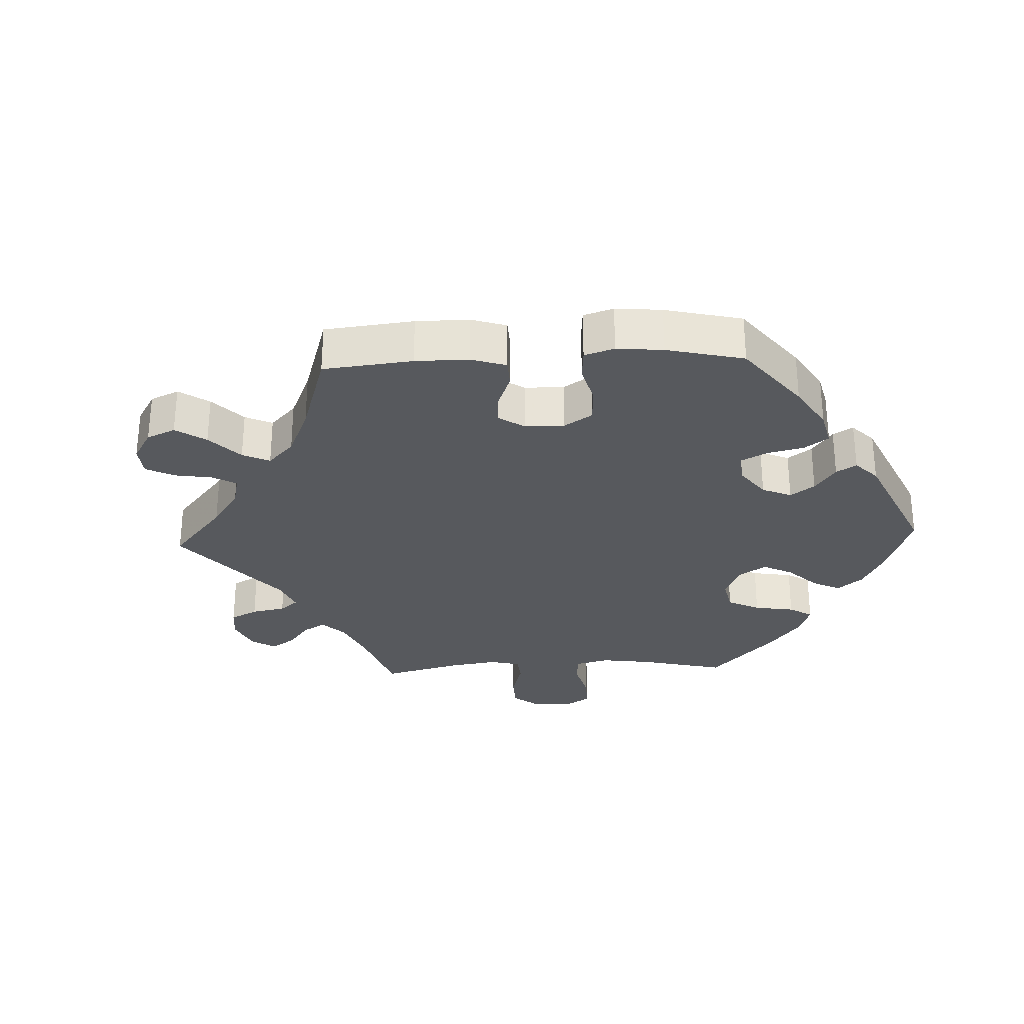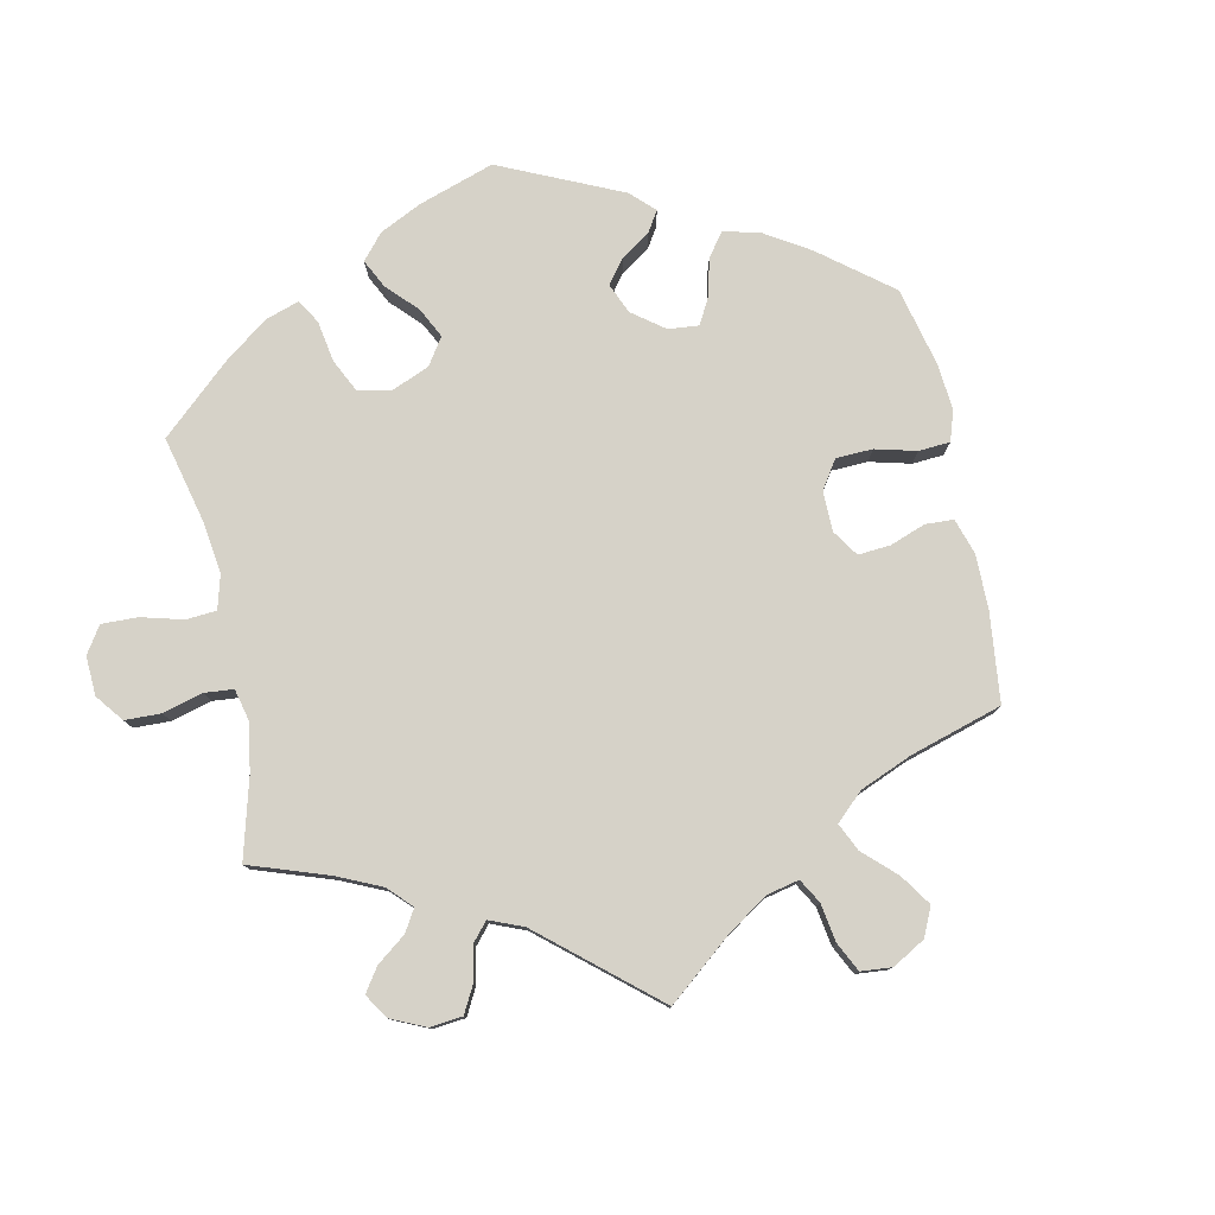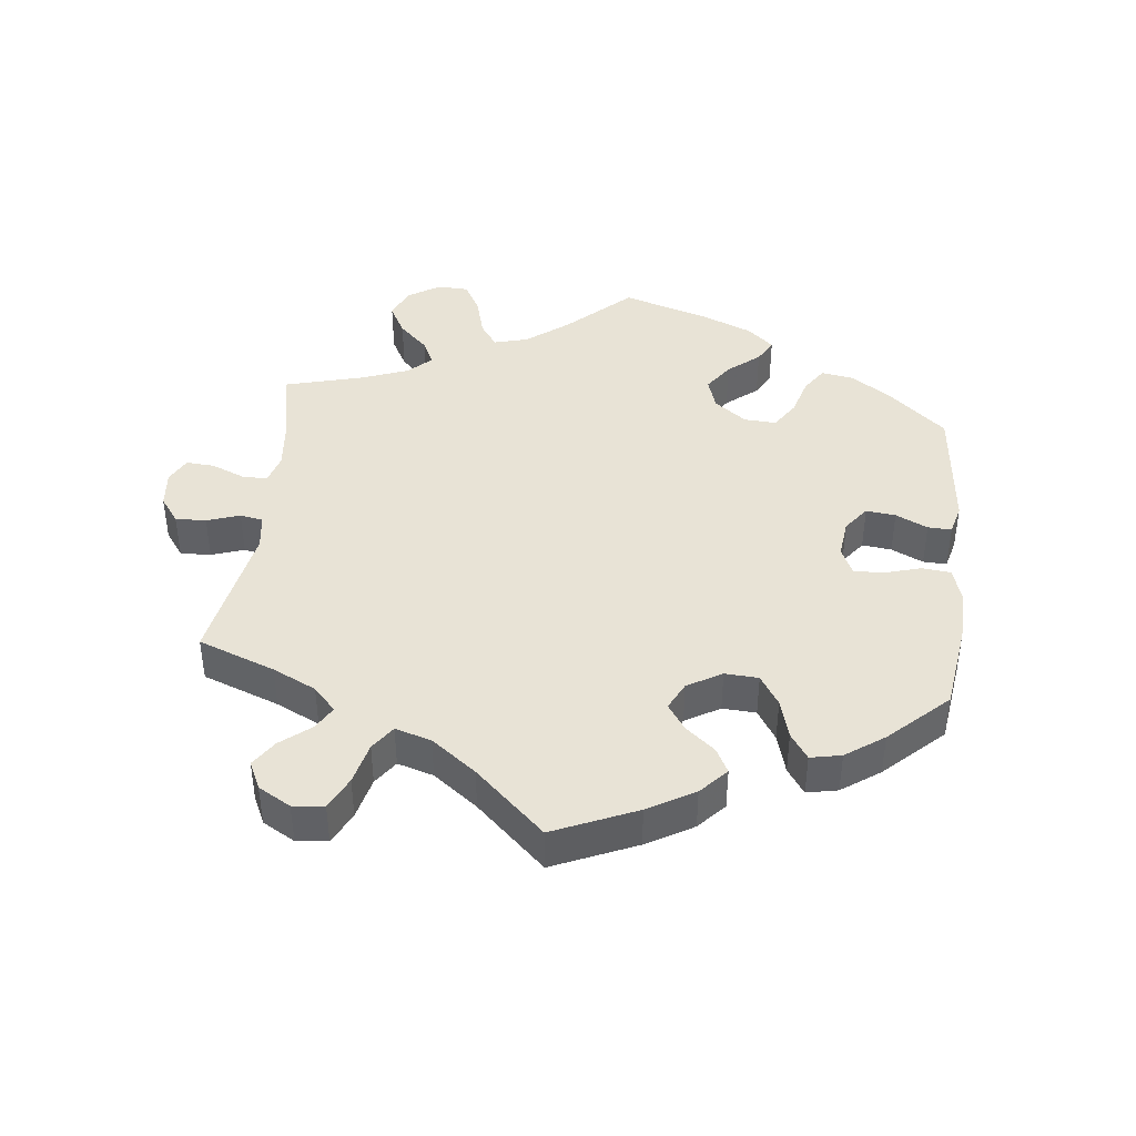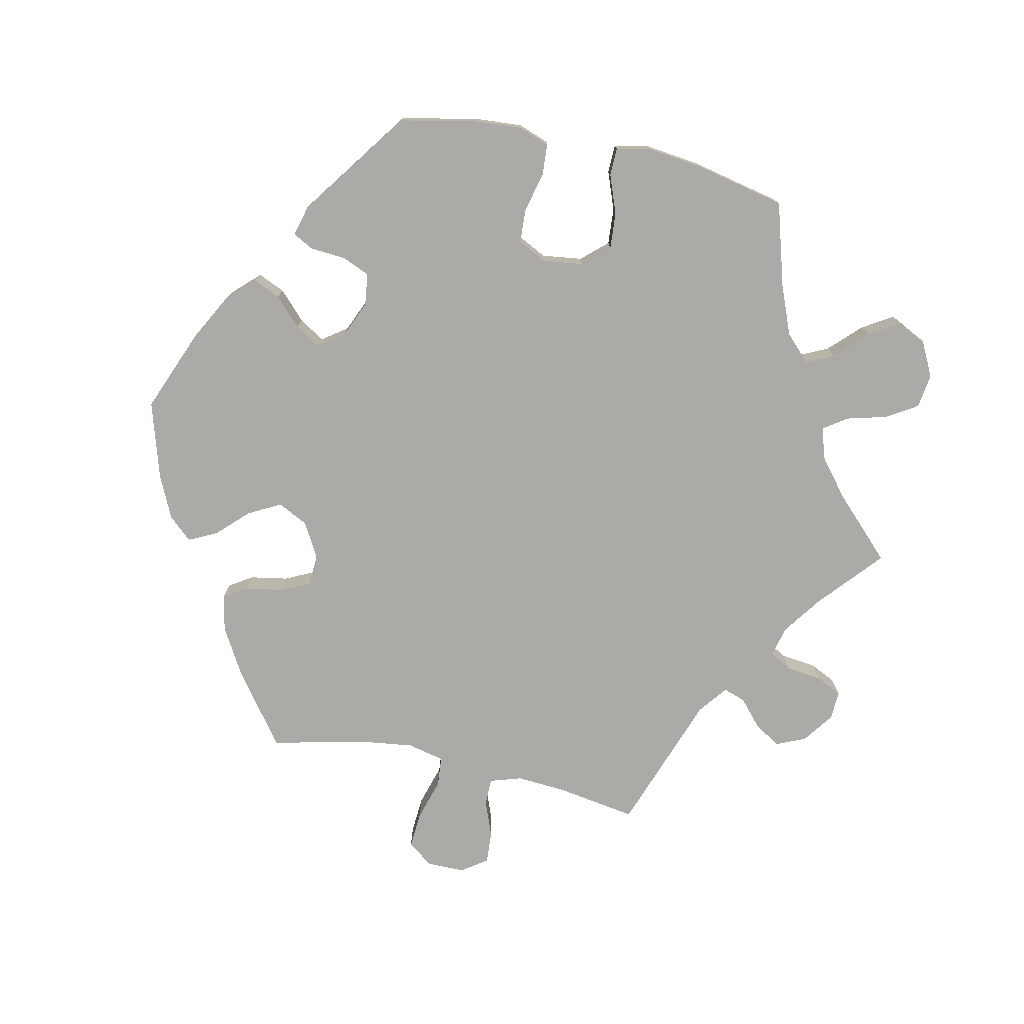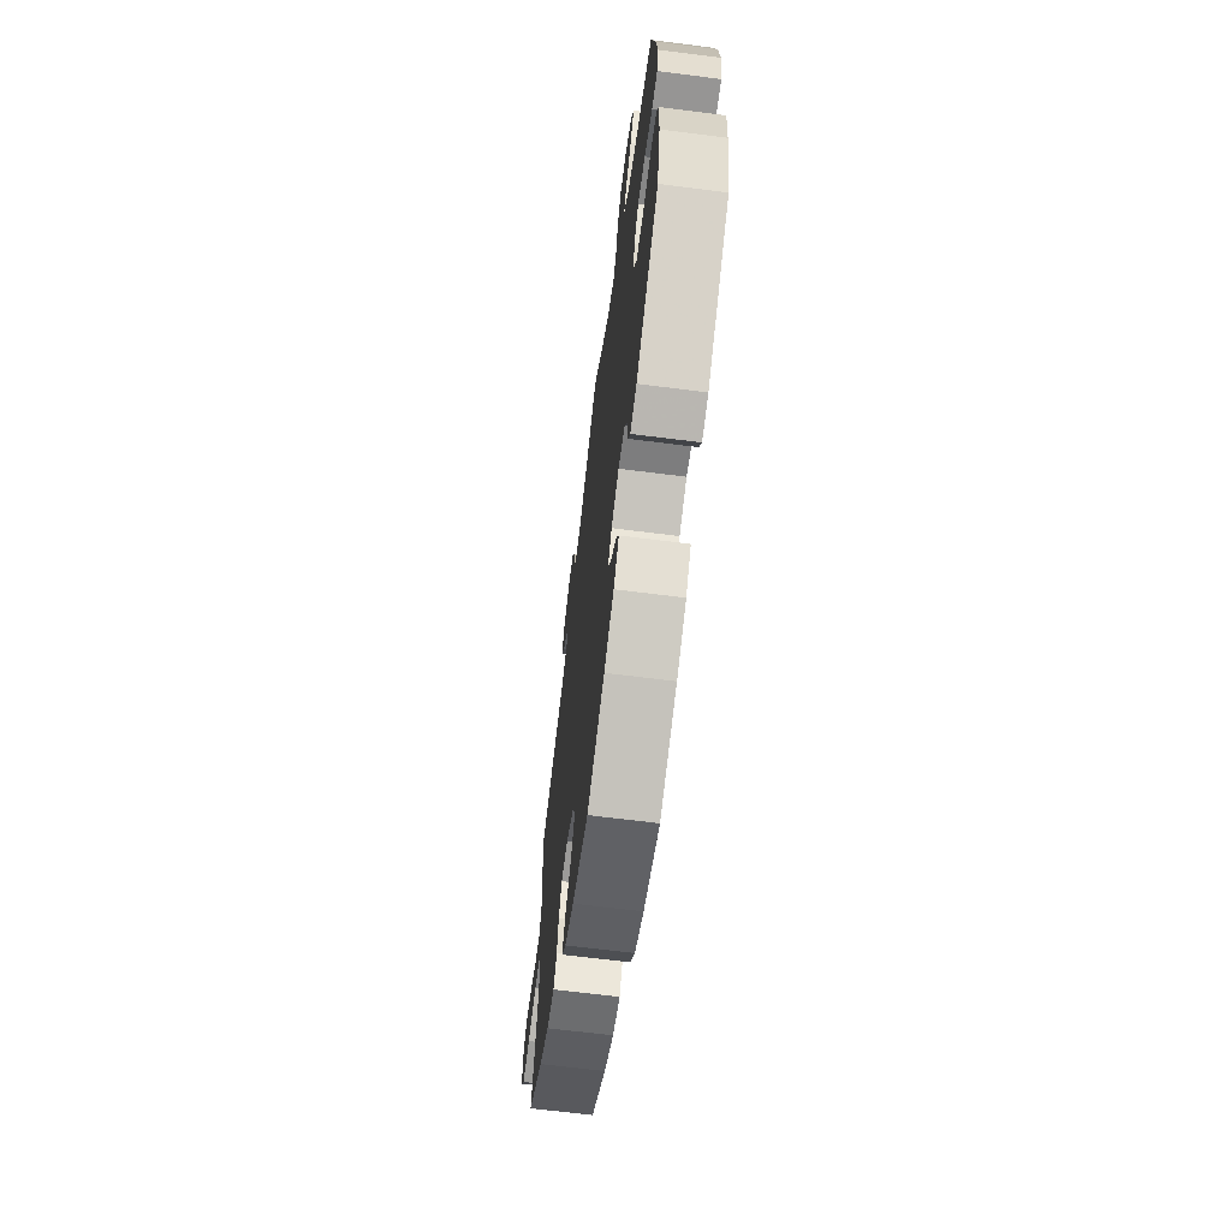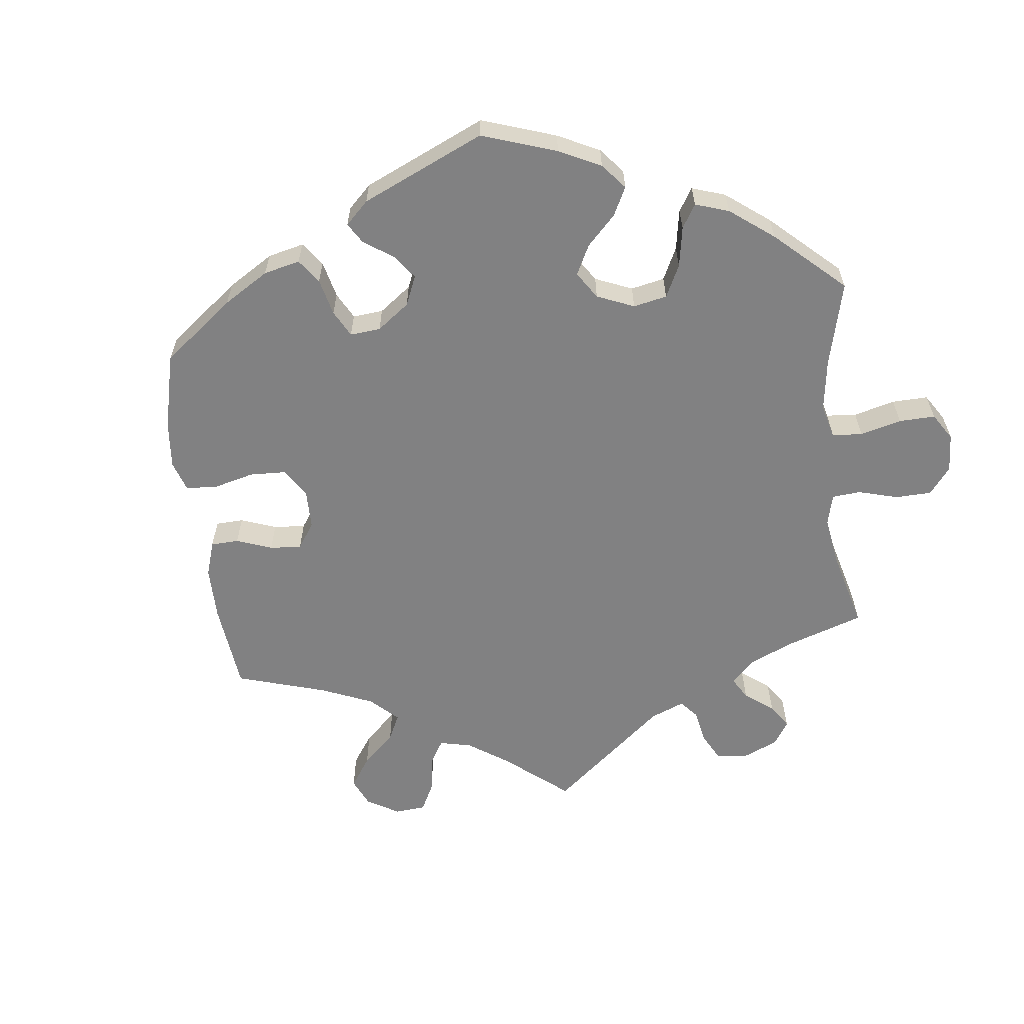
<metadata>
{"format":"obj","ext":"obj","renderer":"f3d","projection":"perspective","resolution":1024,"background":"white","views":[{"elev":-29.0,"azim":152.6,"up":"+Y"},{"elev":78.4,"azim":48.1,"up":"+Y"},{"elev":41.5,"azim":126.3,"up":"+Y"},{"elev":-76.1,"azim":-102.2,"up":"+Y"},{"elev":-66.2,"azim":-97.3,"up":"+Z"},{"elev":-60.4,"azim":-113.3,"up":"+Y"}]}
</metadata>
<code>
v -0.303 0.07 -0.356
v 0.214 0.07 -0.519
v -0.465 0.07 0.057
v 0.095 0.07 0.537
v 0.3 0.07 -0.445
v 0.527 0.07 0.064
v -0.408 0.07 0.348
v 0.493 0.07 -0.084
v 0.182 0.07 -0.555
v -0.324 0.07 -0.442
v -0.567 0.07 0.172
v 0.221 0.07 0.516
v 0.426 0.07 -0.392
v 0.504 0.07 -0.169
v -0 0.07 -0.62
v -0.566 0.07 -0.121
v 0.537 0.07 -0.31
v -0.219 0.07 0.506
v -0.235 0.07 0.567
v -0.236 0.07 -0.308
v 0.325 0.07 0.386
v 0.247 0.07 0.61
v -0.537 0.07 -0.31
v 0.358 0.07 0.529
v -0.089 0.07 0.531
v -0.501 0.07 -0.071
v -0.219 0.07 -0.449
v 0.228 0.07 0.571
v -0.537 0.07 0.31
v -0.194 0.07 0.47
v 0.673 0.07 0.088
v 0.338 0.07 0.574
v -0.316 0.07 0.458
v 0.333 0.07 0.489
v 0.672 0.07 -0.047
v 0.291 0.07 0.608
v 0.155 0.07 0.494
v -0.334 0.07 0.378
v -0.153 0.07 -0.37
v 0.198 0.07 -0.305
v -0.391 0.07 0.551
v -0.389 0.07 -0.083
v 0.624 0.07 0.085
v 0.202 0.07 0.482
v 0.7 0.07 0.049
v 0.552 0.07 -0.024
v -0.367 0.07 -0.039
v -0.549 0.07 -0.074
v -0.147 0.07 0.484
v -0.577 0.07 0.089
v -0.296 0.07 0.416
v -0.362 0.07 0.504
v 0.569 0.07 0.064
v -0.375 0.07 0.022
v 0.122 0.07 -0.381
v 0.145 0.07 -0.335
v -0.18 0.07 -0.332
v 0.537 0.07 0.31
v 0.281 0.07 0.42
v 0.517 0.07 0.186
v -0.198 0.07 -0.531
v -0.561 0.07 -0.192
v -0.371 0.07 -0.429
v 0.193 0.07 -0.476
v -0.566 0.07 0.036
v 0.293 0.07 0.454
v 0.148 0.07 -0.43
v 0.506 0.07 -0.028
v 0.277 0.07 -0.409
v -0.127 0.07 -0.569
v -0.237 0.07 -0.49
v -0.177 0.07 -0.409
v -0.307 0.07 -0.41
v -0 0.07 0.62
v -0.285 0.07 -0.314
v -0.369 0.07 0.594
v 0.616 0.07 -0.043
v -0.264 0.07 0.614
v -0.44 0.07 -0.086
v -0.41 0.07 0.061
v 0.246 0.07 -0.308
v -0.316 0.07 0.621
v 0.7 0.07 -0.008
v -0.524 0.07 0.035
v 0.117 0.07 -0.585
v 0.355 0.07 -0.433
v 0.512 0.07 0.112
v 0.267 0.07 -0.352
v -0.303 -0 -0.356
v 0.214 -0 -0.519
v -0.465 -0 0.057
v 0.095 -0 0.537
v 0.3 -0 -0.445
v 0.527 -0 0.064
v -0.408 -0 0.348
v 0.493 -0 -0.084
v 0.182 -0 -0.555
v -0.324 -0 -0.442
v -0.567 -0 0.172
v 0.221 -0 0.516
v 0.426 -0 -0.392
v 0.504 -0 -0.169
v -0 -0 -0.62
v -0.566 -0 -0.121
v 0.537 -0 -0.31
v -0.219 -0 0.506
v -0.235 -0 0.567
v -0.236 -0 -0.308
v 0.325 -0 0.386
v 0.247 -0 0.61
v -0.537 -0 -0.31
v 0.358 -0 0.529
v -0.089 -0 0.531
v -0.501 -0 -0.071
v -0.219 -0 -0.449
v 0.228 -0 0.571
v -0.537 -0 0.31
v -0.194 -0 0.47
v 0.673 -0 0.088
v 0.338 -0 0.574
v -0.316 -0 0.458
v 0.333 -0 0.489
v 0.672 -0 -0.047
v 0.291 -0 0.608
v 0.155 -0 0.494
v -0.334 -0 0.378
v -0.153 -0 -0.37
v 0.198 -0 -0.305
v -0.391 -0 0.551
v -0.389 -0 -0.083
v 0.624 -0 0.085
v 0.202 -0 0.482
v 0.7 -0 0.049
v 0.552 -0 -0.024
v -0.367 -0 -0.039
v -0.549 -0 -0.074
v -0.147 -0 0.484
v -0.577 -0 0.089
v -0.296 -0 0.416
v -0.362 -0 0.504
v 0.569 -0 0.064
v -0.375 -0 0.022
v 0.122 -0 -0.381
v 0.145 -0 -0.335
v -0.18 -0 -0.332
v 0.537 -0 0.31
v 0.281 -0 0.42
v 0.517 -0 0.186
v -0.198 -0 -0.531
v -0.561 -0 -0.192
v -0.371 -0 -0.429
v 0.193 -0 -0.476
v -0.566 -0 0.036
v 0.293 -0 0.454
v 0.148 -0 -0.43
v 0.506 -0 -0.028
v 0.277 -0 -0.409
v -0.127 -0 -0.569
v -0.237 -0 -0.49
v -0.177 -0 -0.409
v -0.307 -0 -0.41
v -0 -0 0.62
v -0.285 -0 -0.314
v -0.369 -0 0.594
v 0.616 -0 -0.043
v -0.264 -0 0.614
v -0.44 -0 -0.086
v -0.41 -0 0.061
v 0.246 -0 -0.308
v -0.316 -0 0.621
v 0.7 -0 -0.008
v -0.524 -0 0.035
v 0.117 -0 -0.585
v 0.355 -0 -0.433
v 0.512 -0 0.112
v 0.267 -0 -0.352
f 25 74 4
f 49 25 4 37
f 30 49 37 44
f 82 78 19 18
f 82 18 30
f 76 82 30
f 33 52 41 76
f 51 33 76 30
f 38 51 30 44
f 50 11 29 7
f 50 7 38 44
f 3 84 65 50
f 80 3 50 44
f 16 48 26 79
f 16 79 42
f 62 16 42
f 23 62 42
f 63 23 42
f 1 73 10 63
f 75 1 63 42
f 20 75 42 47
f 61 71 27 72
f 61 72 39
f 70 61 39
f 15 70 39
f 85 15 39
f 9 85 39 57
f 67 64 2 9
f 55 67 9 57
f 86 5 69 88
f 86 88 81
f 14 17 13 86
f 8 14 86 81
f 68 8 81 40
f 83 35 77 46
f 83 46 68
f 45 83 68
f 53 43 31 45
f 6 53 45 68
f 87 6 68 40
f 21 58 60
f 59 21 60 87
f 32 24 34 66
f 22 36 32 66
f 12 28 22 66
f 44 12 66 59
f 54 80 44 59
f 56 55 57 20
f 56 20 47 54
f 40 56 54
f 59 87 40 54
f 92 162 113
f 125 92 113 137
f 132 125 137 118
f 106 107 166 170
f 118 106 170
f 118 170 164
f 164 129 140 121
f 118 164 121 139
f 132 118 139 126
f 95 117 99 138
f 132 126 95 138
f 138 153 172 91
f 132 138 91 168
f 167 114 136 104
f 130 167 104
f 130 104 150
f 130 150 111
f 130 111 151
f 151 98 161 89
f 130 151 89 163
f 135 130 163 108
f 160 115 159 149
f 127 160 149
f 127 149 158
f 127 158 103
f 127 103 173
f 145 127 173 97
f 97 90 152 155
f 145 97 155 143
f 176 157 93 174
f 169 176 174
f 174 101 105 102
f 169 174 102 96
f 128 169 96 156
f 134 165 123 171
f 156 134 171
f 156 171 133
f 133 119 131 141
f 156 133 141 94
f 128 156 94 175
f 148 146 109
f 175 148 109 147
f 154 122 112 120
f 154 120 124 110
f 154 110 116 100
f 147 154 100 132
f 147 132 168 142
f 108 145 143 144
f 142 135 108 144
f 142 144 128
f 142 128 175 147
f 4 92 125 37
f 37 125 132 44
f 44 132 100 12
f 12 100 116 28
f 28 116 110 22
f 22 110 124 36
f 36 124 120 32
f 32 120 112 24
f 24 112 122 34
f 34 122 154 66
f 66 154 147 59
f 59 147 109 21
f 21 109 146 58
f 58 146 148 60
f 60 148 175 87
f 87 175 94 6
f 6 94 141 53
f 53 141 131 43
f 43 131 119 31
f 31 119 133 45
f 45 133 171 83
f 83 171 123 35
f 35 123 165 77
f 77 165 134 46
f 46 134 156 68
f 68 156 96 8
f 8 96 102 14
f 14 102 105 17
f 17 105 101 13
f 13 101 174 86
f 86 174 93 5
f 5 93 157 69
f 69 157 176 88
f 88 176 169 81
f 81 169 128 40
f 40 128 144 56
f 56 144 143 55
f 55 143 155 67
f 67 155 152 64
f 64 152 90 2
f 2 90 97 9
f 9 97 173 85
f 85 173 103 15
f 15 103 158 70
f 70 158 149 61
f 61 149 159 71
f 71 159 115 27
f 27 115 160 72
f 72 160 127 39
f 39 127 145 57
f 57 145 108 20
f 20 108 163 75
f 75 163 89 1
f 1 89 161 73
f 73 161 98 10
f 10 98 151 63
f 63 151 111 23
f 23 111 150 62
f 62 150 104 16
f 16 104 136 48
f 48 136 114 26
f 26 114 167 79
f 79 167 130 42
f 42 130 135 47
f 47 135 142 54
f 54 142 168 80
f 80 168 91 3
f 3 91 172 84
f 84 172 153 65
f 65 153 138 50
f 50 138 99 11
f 11 99 117 29
f 29 117 95 7
f 7 95 126 38
f 38 126 139 51
f 51 139 121 33
f 33 121 140 52
f 52 140 129 41
f 41 129 164 76
f 76 164 170 82
f 82 170 166 78
f 78 166 107 19
f 19 107 106 18
f 18 106 118 30
f 30 118 137 49
f 49 137 113 25
f 25 113 162 74
f 74 162 92 4

</code>
